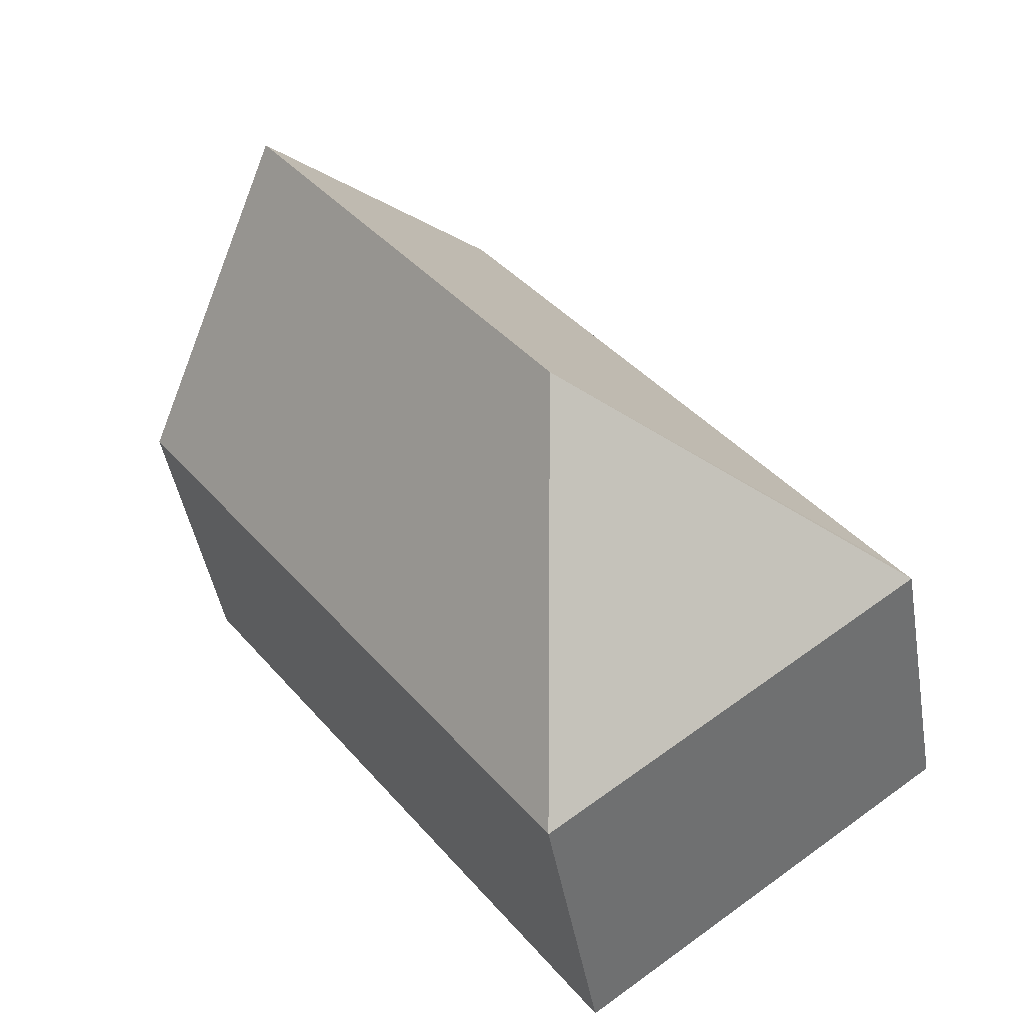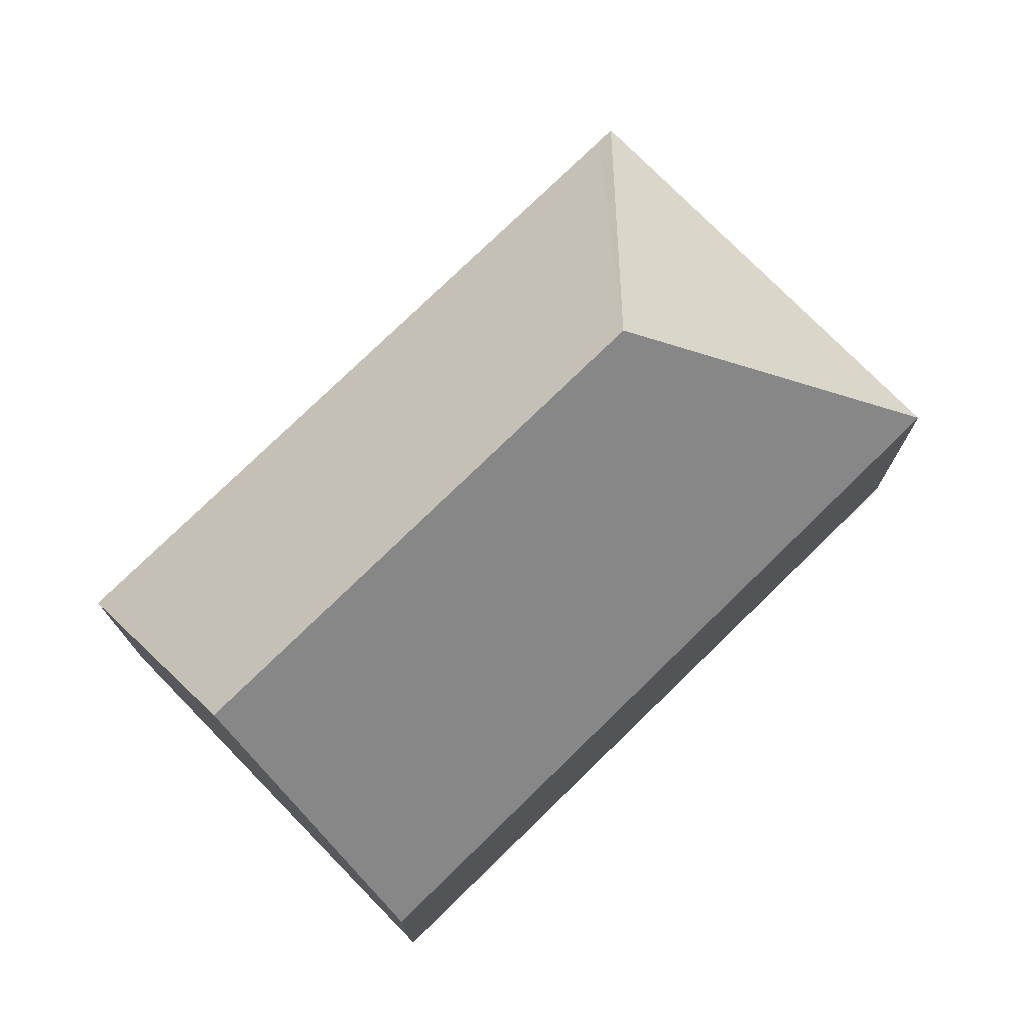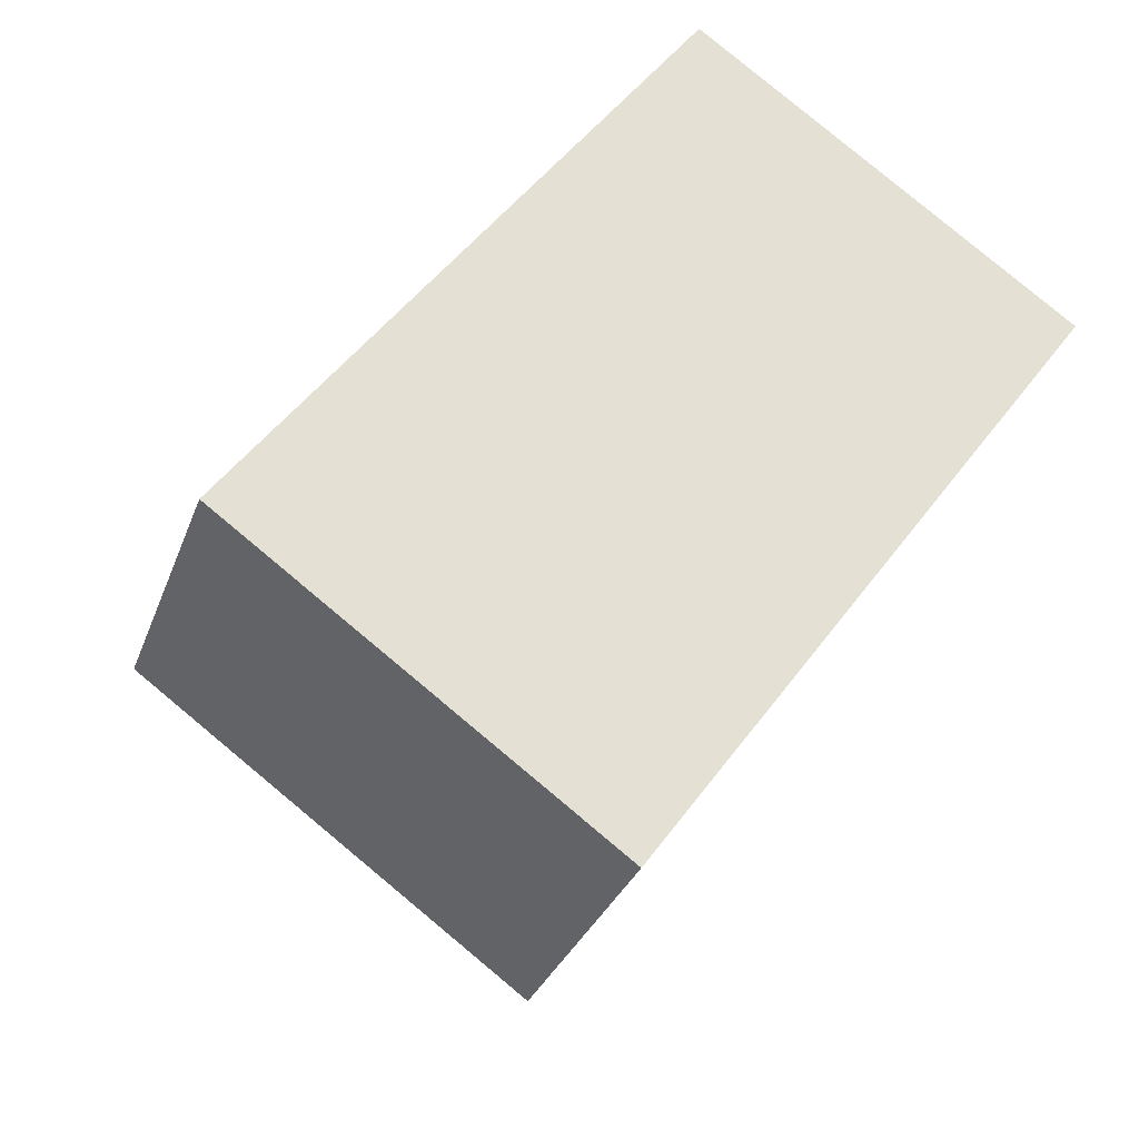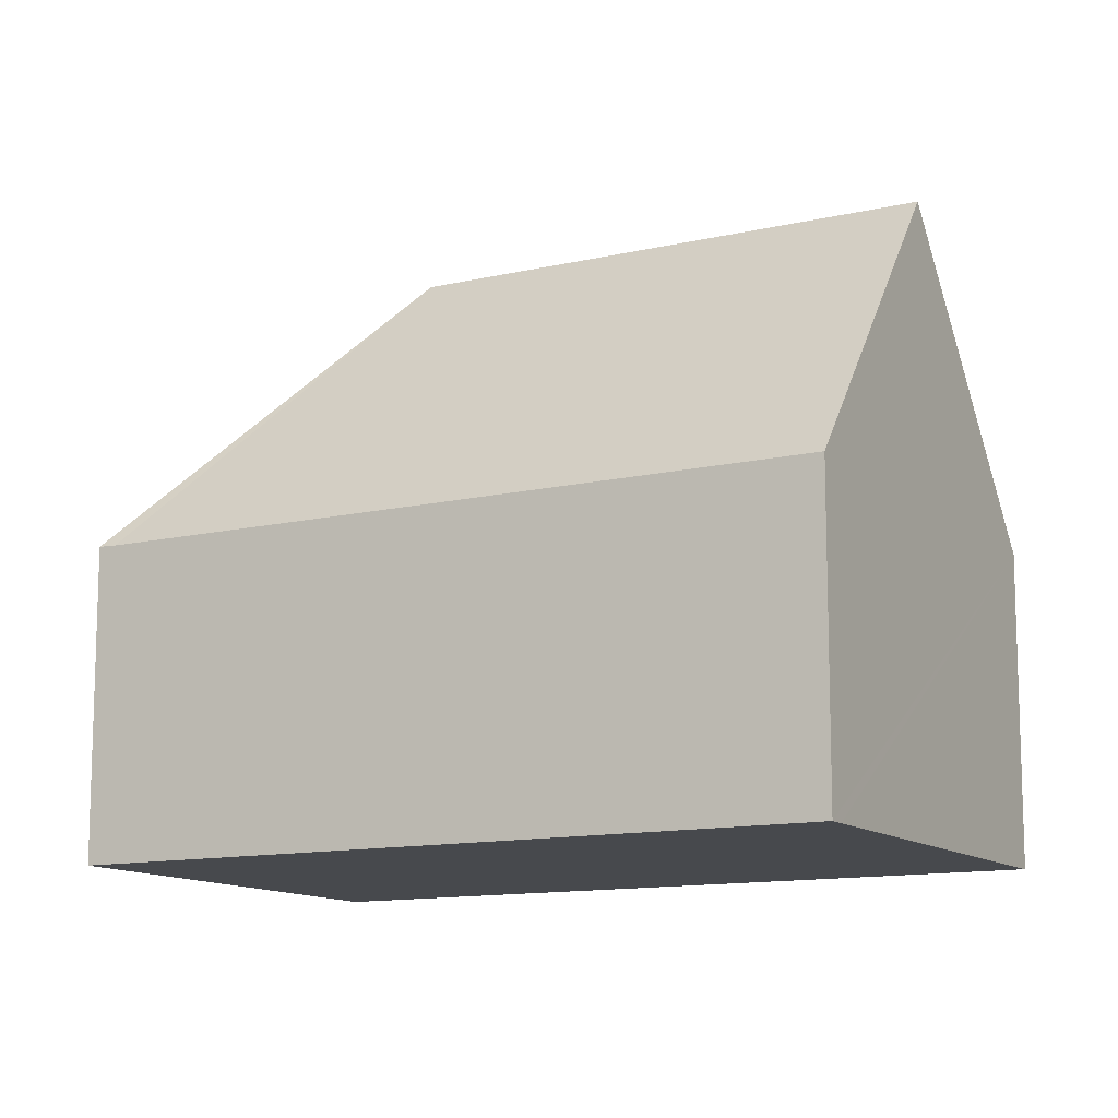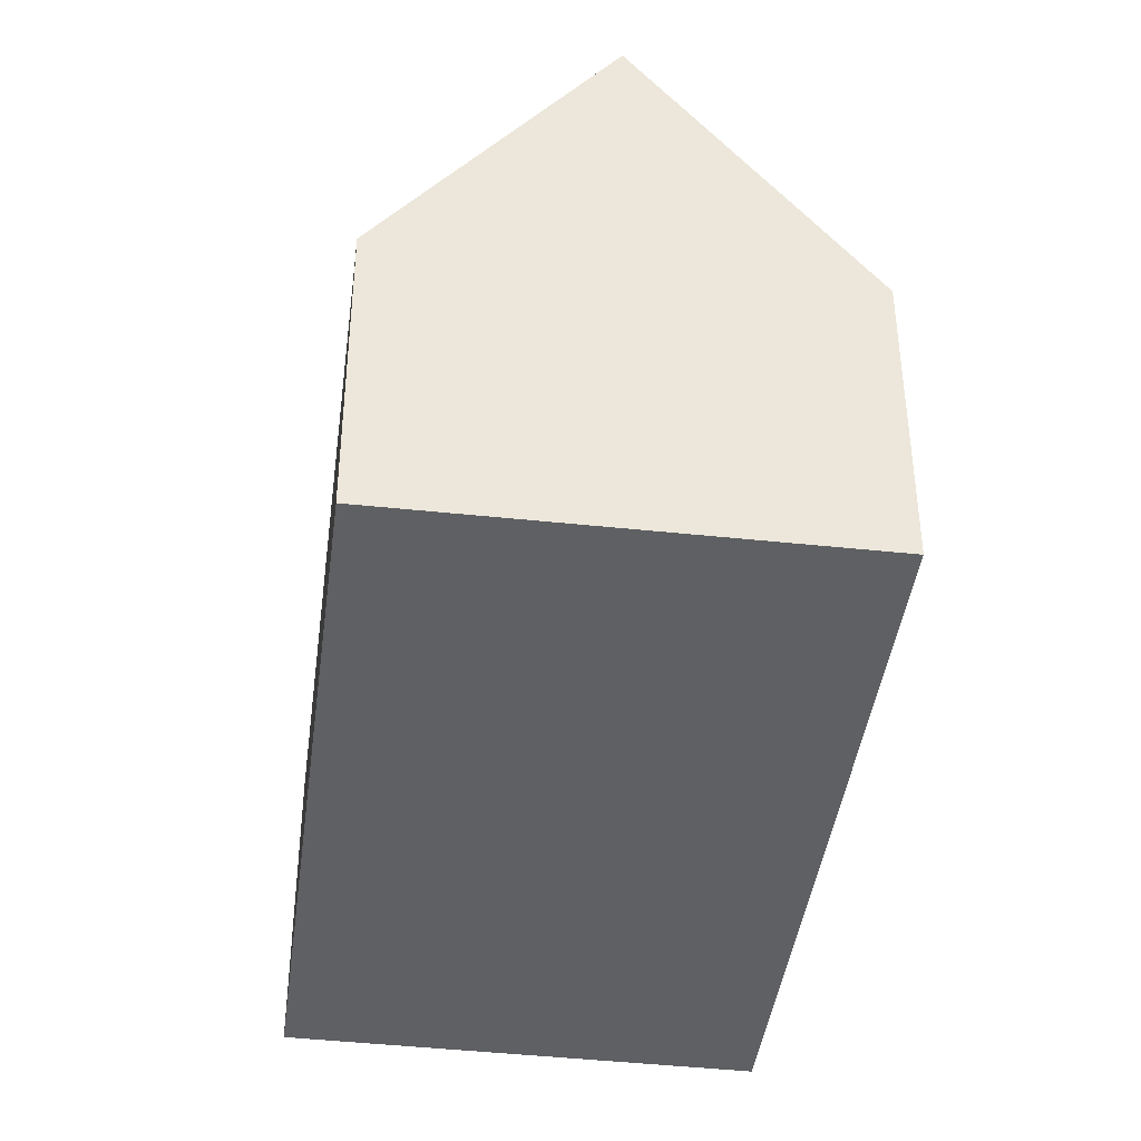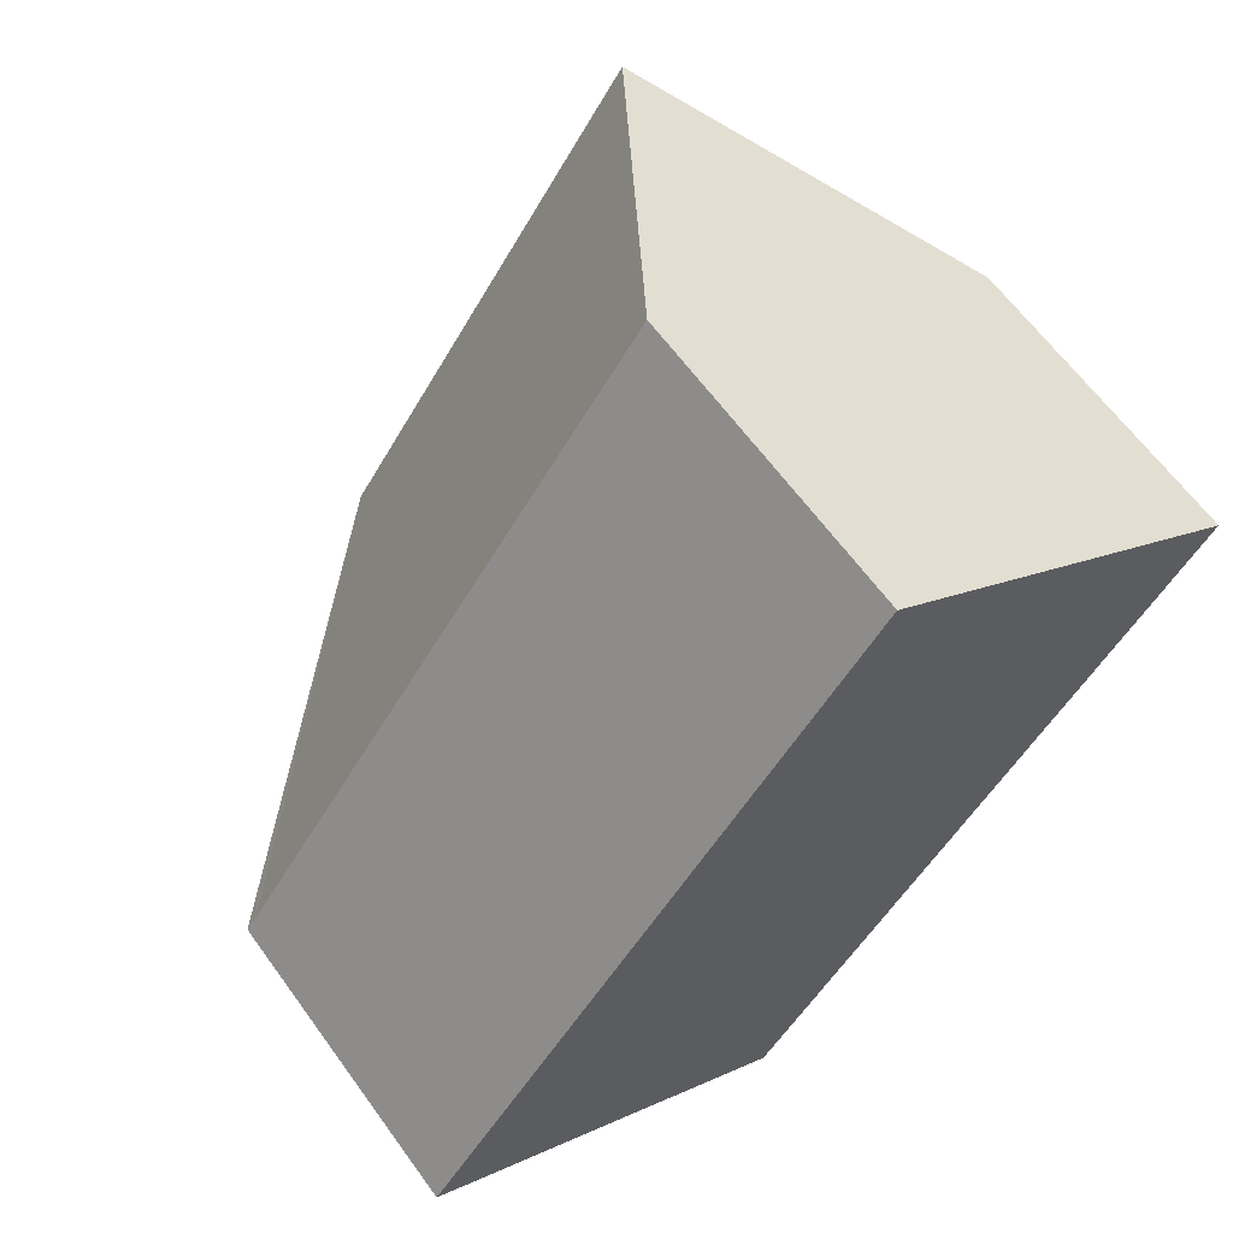
<metadata>
{"format":"obj","ext":"obj","renderer":"f3d","projection":"perspective","resolution":1024,"background":"white","views":[{"elev":-44.9,"azim":-170.3,"up":"+Z"},{"elev":76.2,"azim":81.5,"up":"+Y"},{"elev":-30.0,"azim":-17.8,"up":"+Z"},{"elev":-12.1,"azim":-25.2,"up":"+Y"},{"elev":-42.2,"azim":28.4,"up":"+Y"},{"elev":62.9,"azim":-35.8,"up":"+Z"}]}
</metadata>
<code>
v  8.069 6.643 -5.897
v  13.66 12.95 10.4
v  17.71 6.643 7.483
v  6.957 12.95 1.098
v  9.927 7.146 13.08
v  9.616 6.663 13.3
v  0.234 6.629 0.324
v  0 6.643 4.068e-16
v  0 0 0
v  9.616 -8.145e-16 13.3
v  0.234 -1.984e-17 0.324
v  9.927 -8.009e-16 13.08
v  13.66 -6.366e-16 10.4
v  17.71 -4.582e-16 7.483
v  8.069 3.611e-16 -5.897
g defaultobject
f 1 2 3
f 2 1 4
f 4 5 2
f 5 4 6
f 6 4 7
f 4 1 8
f 4 8 7
f 9 7 8
f 7 9 6
f 6 9 10
f 10 9 11
f 5 3 2
f 3 5 6
f 3 6 10
f 3 10 12
f 3 12 13
f 3 13 14
f 14 1 3
f 1 14 15
f 15 8 1
f 8 15 9
f 11 12 10
f 12 11 13
f 13 11 9
f 13 9 15
f 13 15 14

</code>
